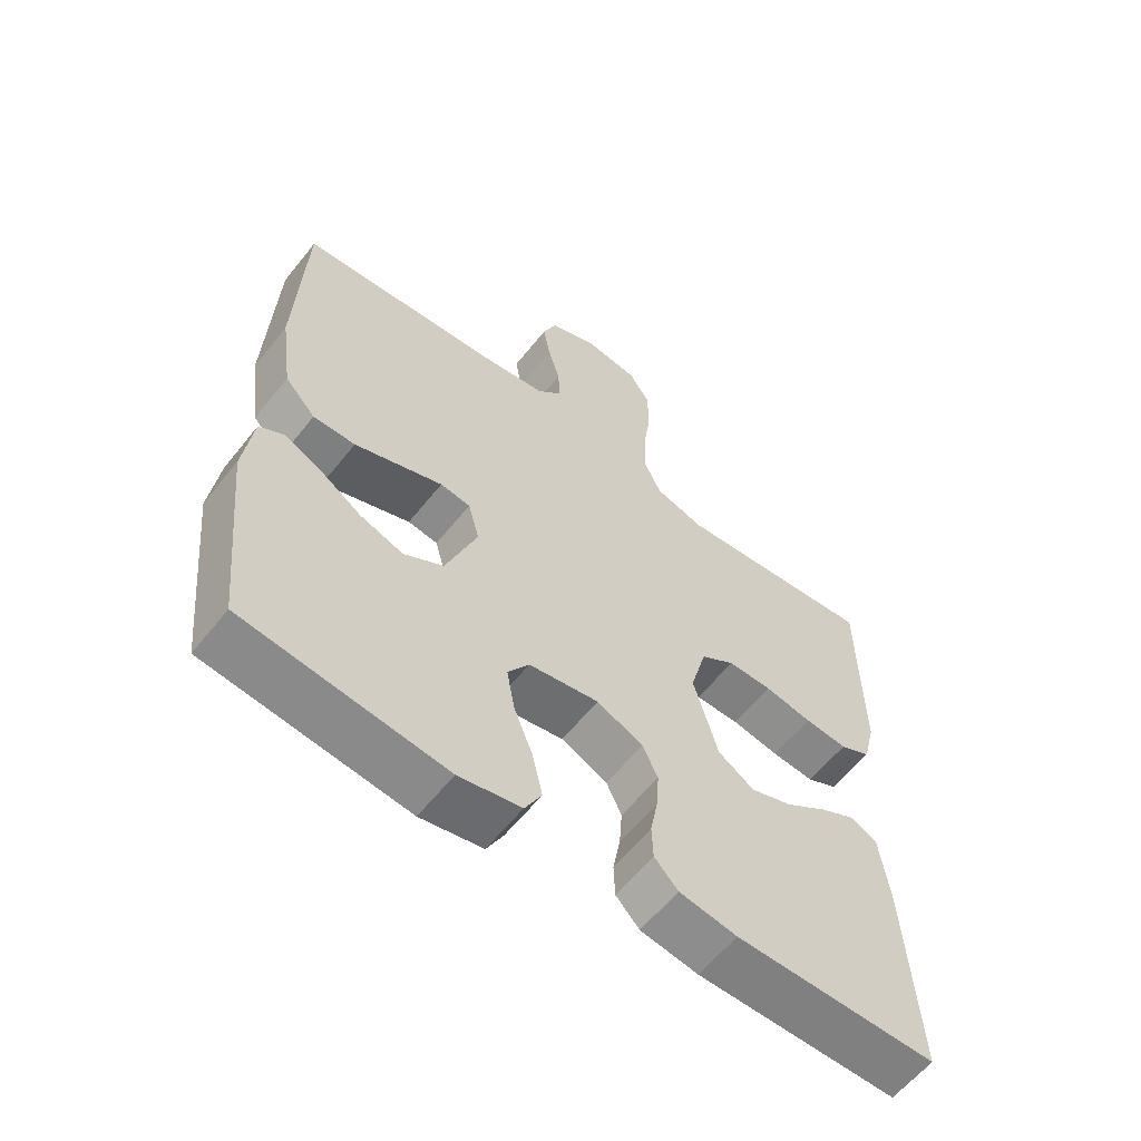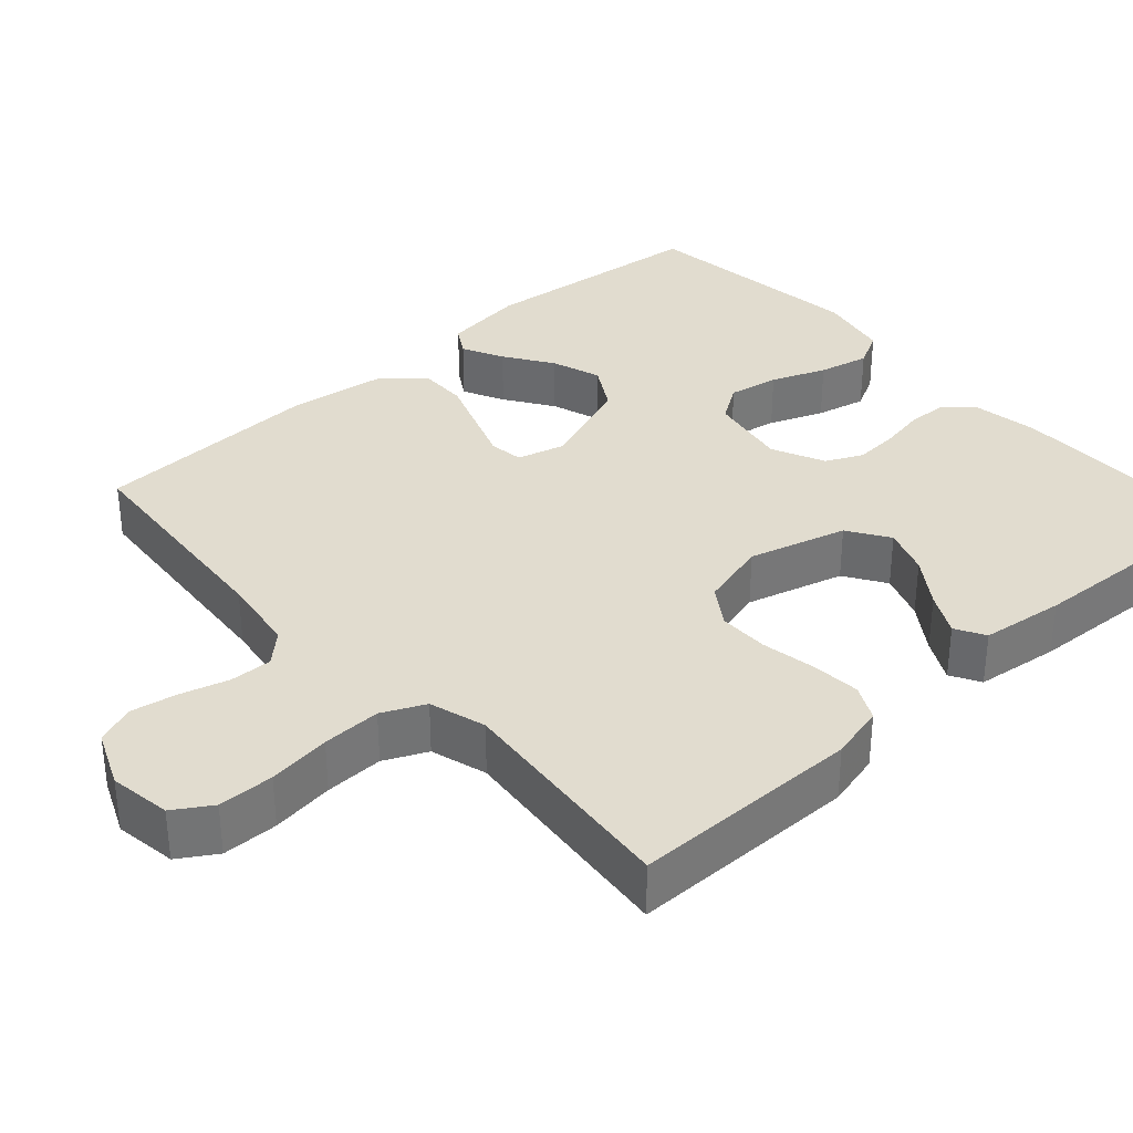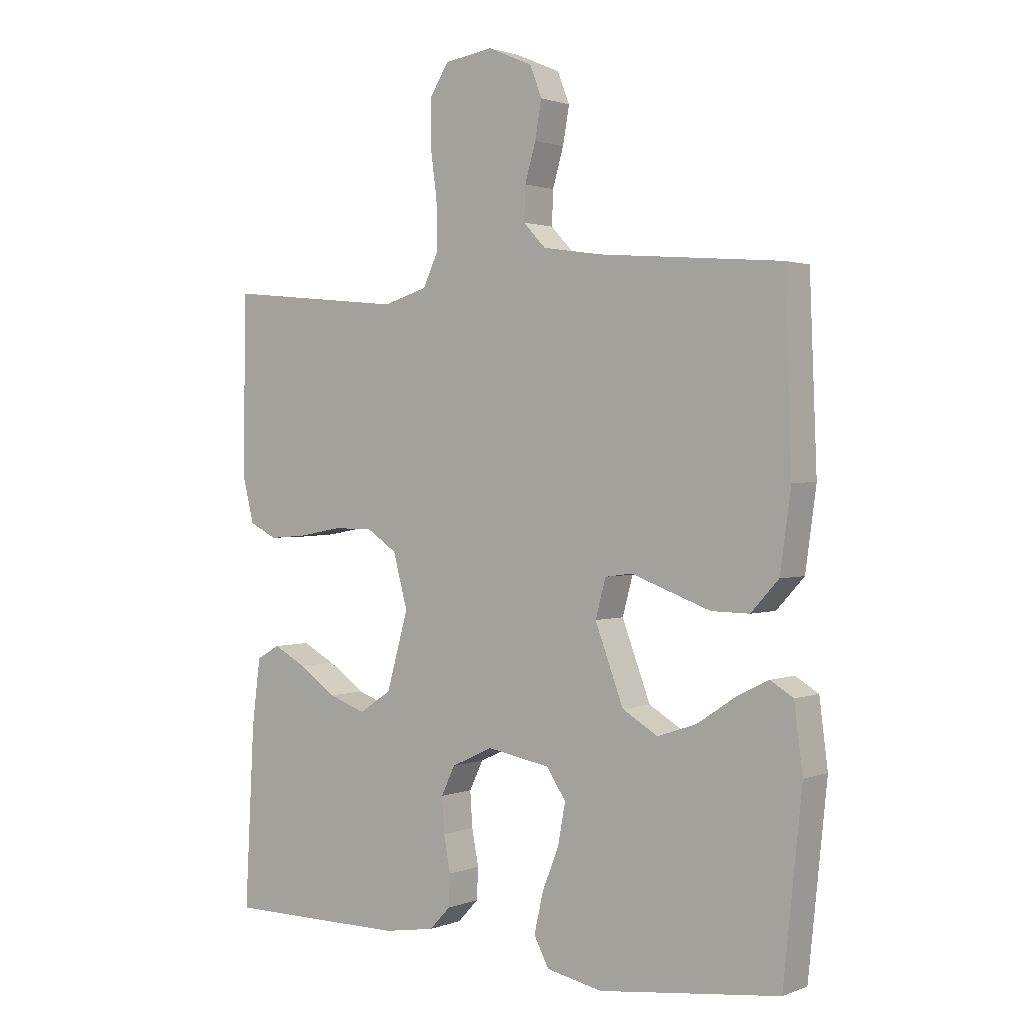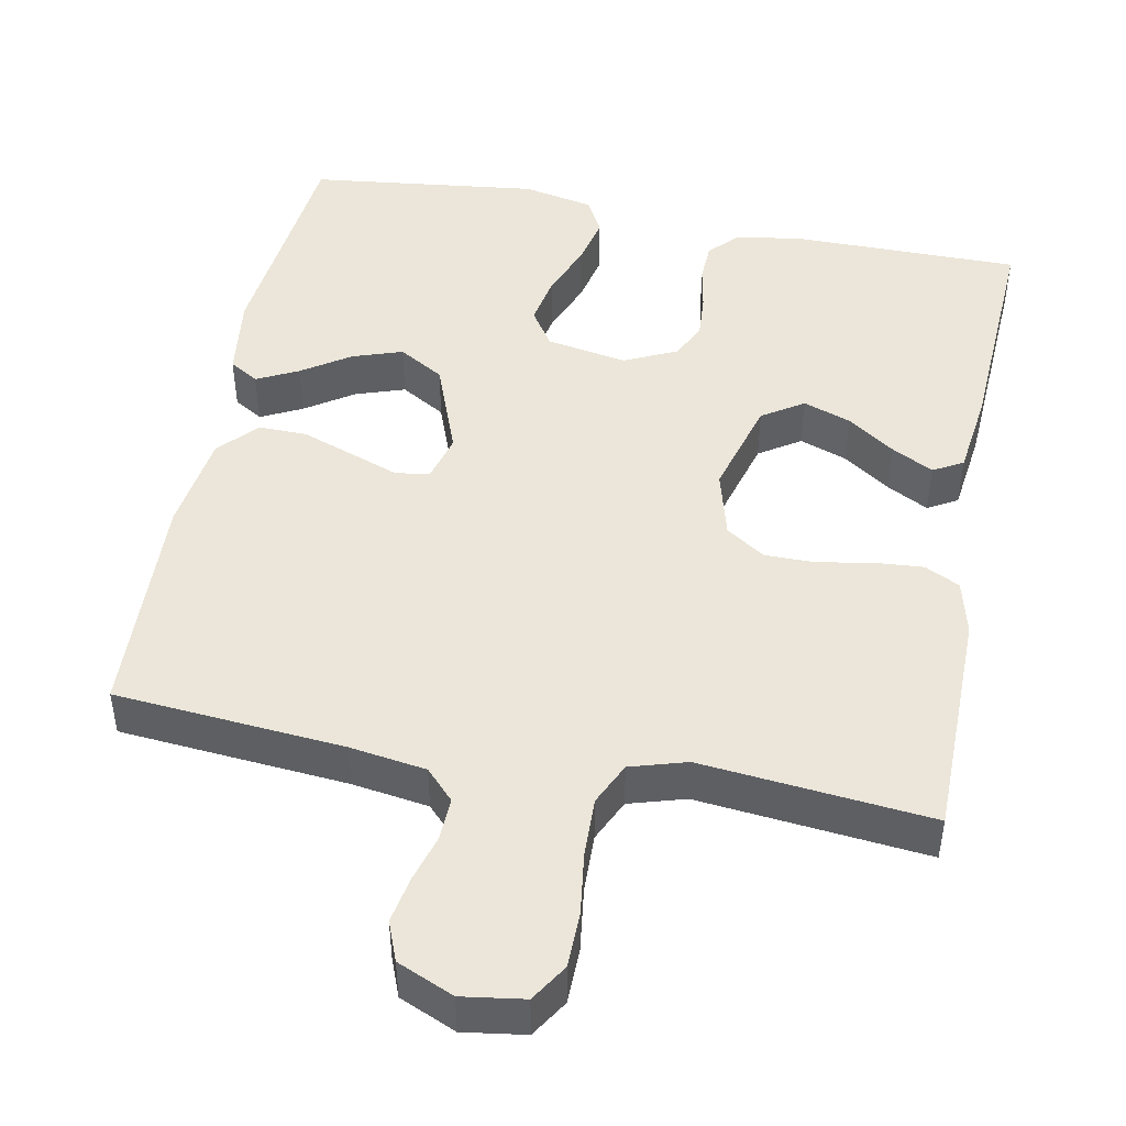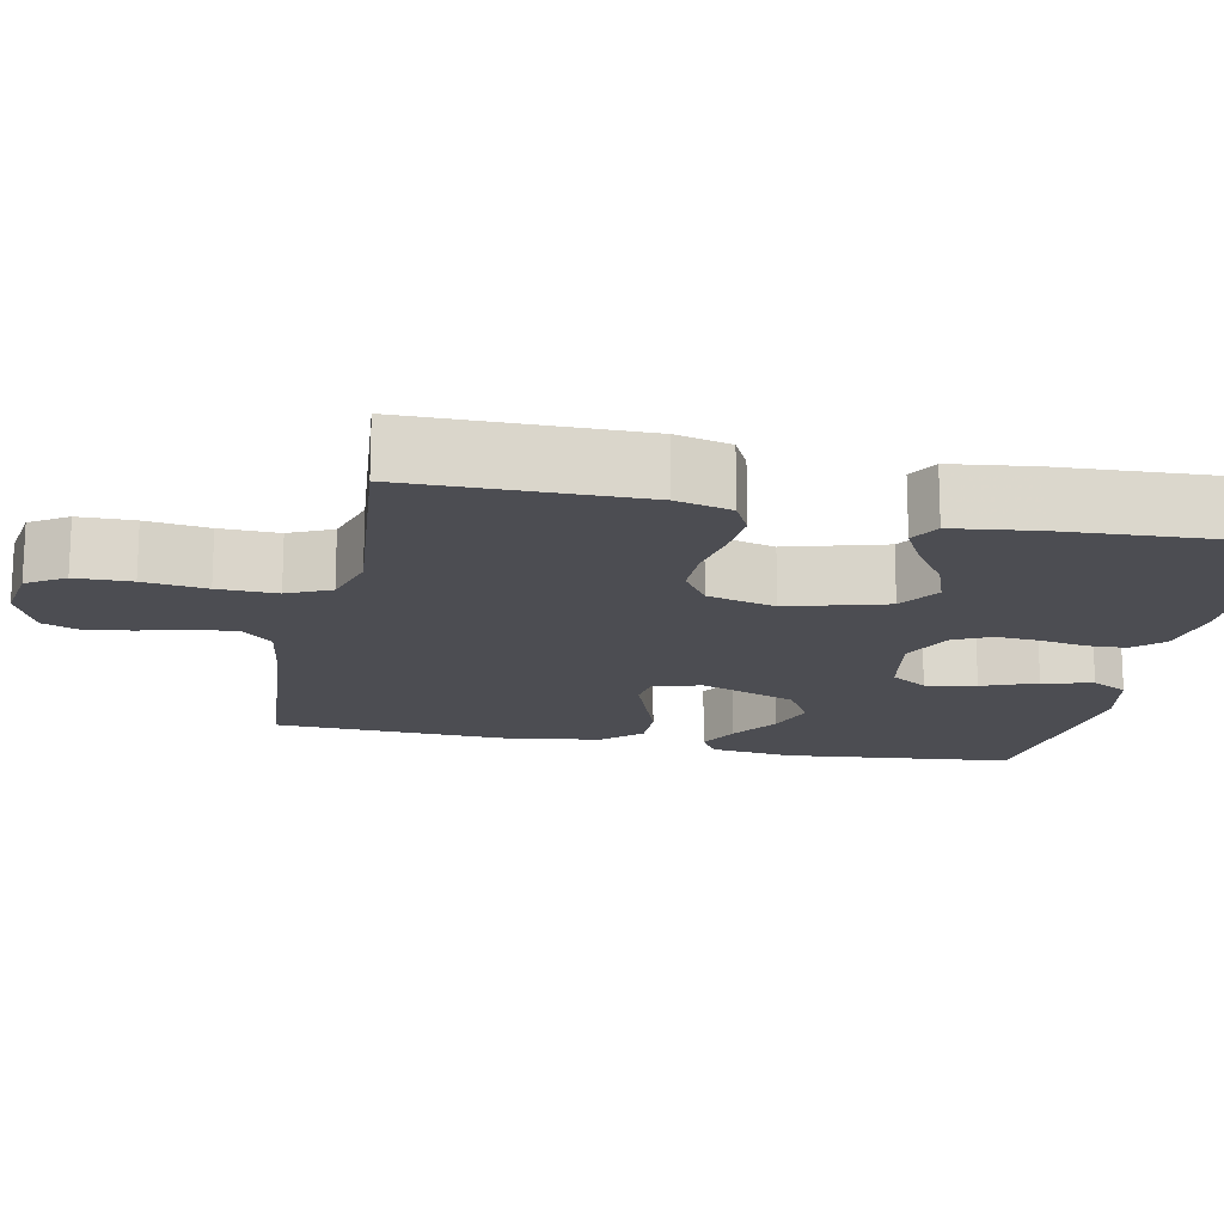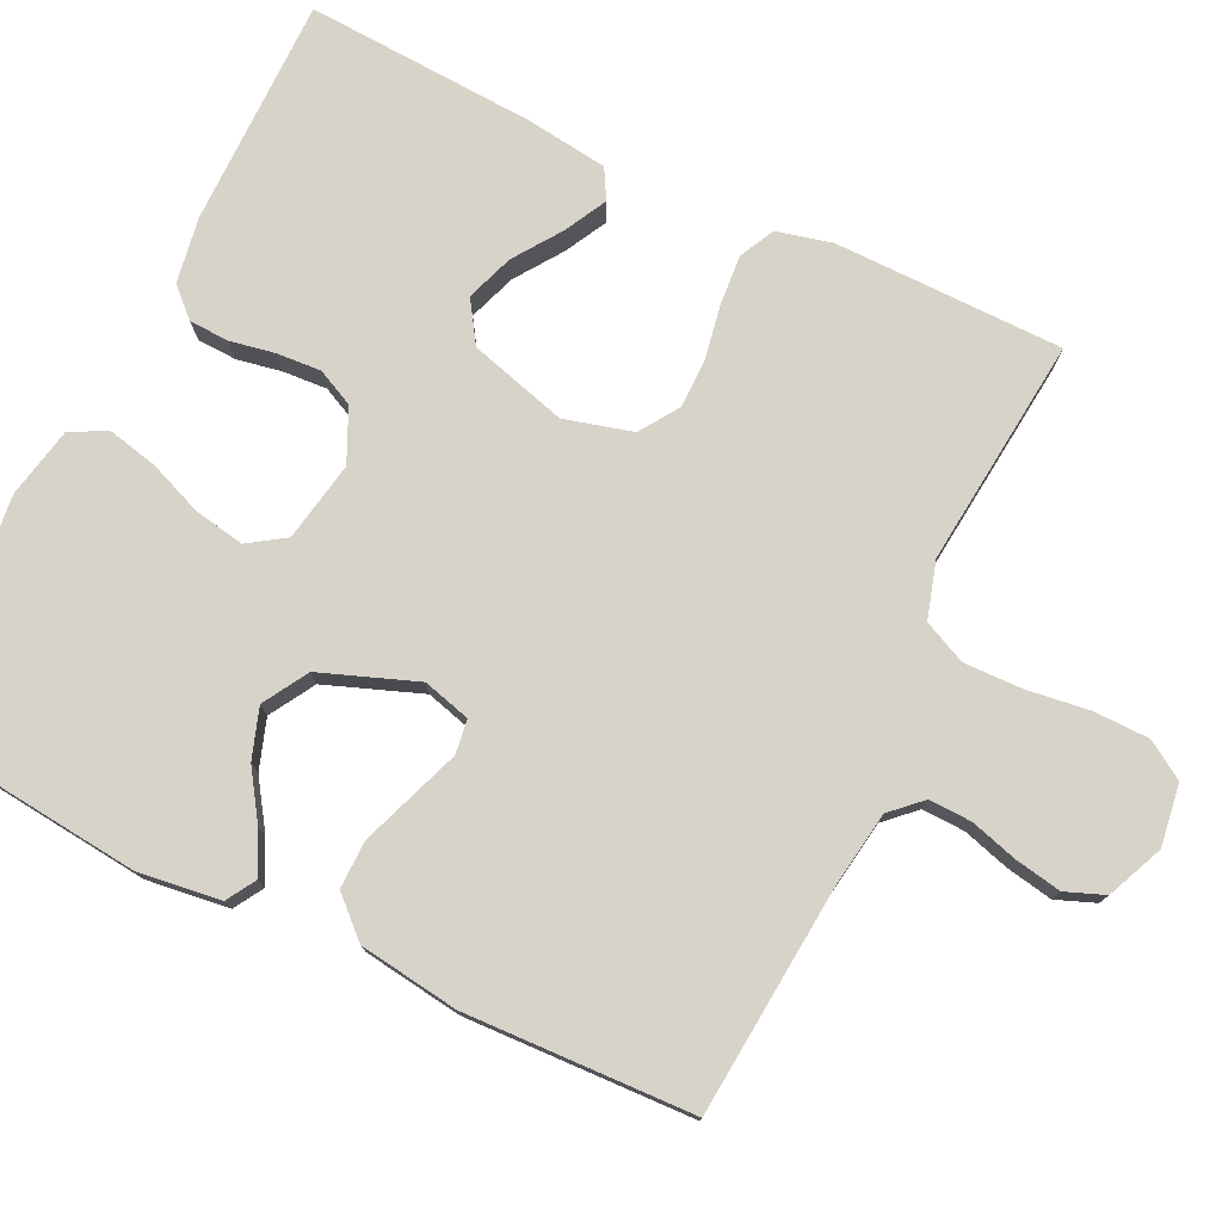
<metadata>
{"format":"obj","ext":"obj","renderer":"f3d","projection":"perspective","resolution":1024,"background":"white","views":[{"elev":-60.1,"azim":-38.3,"up":"+Z"},{"elev":34.4,"azim":48.0,"up":"+Y"},{"elev":1.4,"azim":-143.3,"up":"+Z"},{"elev":46.8,"azim":11.0,"up":"+Y"},{"elev":-16.3,"azim":78.3,"up":"+Y"},{"elev":76.8,"azim":-64.2,"up":"+Y"}]}
</metadata>
<code>
v -0.5 0.07 0.5
v -0.2 0.07 0.525
v -0.1 0.07 0.54
v -0.063 0.07 0.579
v -0.065 0.07 0.635
v -0.083 0.07 0.697
v -0.094 0.07 0.758
v -0.074 0.07 0.809
v 0 0.07 0.841
v 0.081 0.07 0.829
v 0.112 0.07 0.78
v 0.113 0.07 0.707
v 0.102 0.07 0.625
v 0.1 0.07 0.548
v 0.126 0.07 0.492
v 0.2 0.07 0.47
v 0.5 0.07 0.5
v 0.502 0.07 0.2
v 0.484 0.07 0.128
v 0.438 0.07 0.105
v 0.374 0.07 0.11
v 0.303 0.07 0.123
v 0.237 0.07 0.123
v 0.186 0.07 0.089
v 0.162 0.07 0
v 0.198 0.07 -0.128
v 0.252 0.07 -0.163
v 0.314 0.07 -0.141
v 0.376 0.07 -0.098
v 0.431 0.07 -0.069
v 0.47 0.07 -0.091
v 0.484 0.07 -0.2
v 0.5 0.07 -0.5
v 0.2 0.07 -0.5
v 0.114 0.07 -0.486
v 0.079 0.07 -0.449
v 0.077 0.07 -0.397
v 0.088 0.07 -0.338
v 0.092 0.07 -0.28
v 0.069 0.07 -0.232
v 0 0.07 -0.2
v -0.105 0.07 -0.219
v -0.137 0.07 -0.267
v -0.125 0.07 -0.333
v -0.097 0.07 -0.404
v -0.082 0.07 -0.47
v -0.107 0.07 -0.517
v -0.2 0.07 -0.536
v -0.5 0.07 -0.5
v -0.531 0.07 -0.2
v -0.517 0.07 -0.092
v -0.479 0.07 -0.069
v -0.425 0.07 -0.096
v -0.362 0.07 -0.138
v -0.297 0.07 -0.16
v -0.238 0.07 -0.125
v -0.191 0.07 0
v -0.208 0.07 0.063
v -0.253 0.07 0.069
v -0.316 0.07 0.046
v -0.385 0.07 0.021
v -0.448 0.07 0.02
v -0.494 0.07 0.07
v -0.512 0.07 0.2
v -0.5 0 0.5
v -0.2 0 0.525
v -0.1 0 0.54
v -0.063 0 0.579
v -0.065 0 0.635
v -0.083 0 0.697
v -0.094 0 0.758
v -0.074 0 0.809
v 0 0 0.841
v 0.081 0 0.829
v 0.112 0 0.78
v 0.113 0 0.707
v 0.102 0 0.625
v 0.1 0 0.548
v 0.126 0 0.492
v 0.2 0 0.47
v 0.5 0 0.5
v 0.502 0 0.2
v 0.484 0 0.128
v 0.438 0 0.105
v 0.374 0 0.11
v 0.303 0 0.123
v 0.237 0 0.123
v 0.186 0 0.089
v 0.162 0 0
v 0.198 0 -0.128
v 0.252 0 -0.163
v 0.314 0 -0.141
v 0.376 0 -0.098
v 0.431 0 -0.069
v 0.47 0 -0.091
v 0.484 0 -0.2
v 0.5 0 -0.5
v 0.2 0 -0.5
v 0.114 0 -0.486
v 0.079 0 -0.449
v 0.077 0 -0.397
v 0.088 0 -0.338
v 0.092 0 -0.28
v 0.069 0 -0.232
v 0 0 -0.2
v -0.105 0 -0.219
v -0.137 0 -0.267
v -0.125 0 -0.333
v -0.097 0 -0.404
v -0.082 0 -0.47
v -0.107 0 -0.517
v -0.2 0 -0.536
v -0.5 0 -0.5
v -0.531 0 -0.2
v -0.517 0 -0.092
v -0.479 0 -0.069
v -0.425 0 -0.096
v -0.362 0 -0.138
v -0.297 0 -0.16
v -0.238 0 -0.125
v -0.191 0 0
v -0.208 0 0.063
v -0.253 0 0.069
v -0.316 0 0.046
v -0.385 0 0.021
v -0.448 0 0.02
v -0.494 0 0.07
v -0.512 0 0.2
f 64 1 2
f 63 64 2
f 62 63 2
f 61 62 2
f 60 61 2
f 59 60 2
f 58 59 2 3
f 57 58 3 4
f 52 53 54
f 51 52 54
f 50 51 54
f 49 50 54
f 48 49 54
f 47 48 54
f 46 47 54
f 45 46 54
f 44 45 54
f 43 44 54 55
f 42 43 55 56
f 36 37 38
f 35 36 38
f 34 35 38
f 33 34 38
f 32 33 38
f 31 32 38
f 30 31 38
f 29 30 38
f 28 29 38
f 27 28 38 39
f 26 27 39 40
f 20 21 22
f 19 20 22
f 18 19 22
f 17 18 22
f 16 17 22
f 15 16 22 23
f 14 15 23 24
f 11 12 13
f 10 11 13
f 9 10 13
f 8 9 13
f 7 8 13
f 6 7 13
f 5 6 13
f 4 5 13 14
f 14 24 25
f 4 14 25
f 57 4 25
f 57 25 26
f 56 57 26
f 42 56 26
f 41 42 26
f 26 40 41
f 66 65 128
f 66 128 127
f 66 127 126
f 66 126 125
f 66 125 124
f 66 124 123
f 67 66 123 122
f 68 67 122 121
f 118 117 116
f 118 116 115
f 118 115 114
f 118 114 113
f 118 113 112
f 118 112 111
f 118 111 110
f 118 110 109
f 118 109 108
f 119 118 108 107
f 120 119 107 106
f 102 101 100
f 102 100 99
f 102 99 98
f 102 98 97
f 102 97 96
f 102 96 95
f 102 95 94
f 102 94 93
f 102 93 92
f 103 102 92 91
f 104 103 91 90
f 86 85 84
f 86 84 83
f 86 83 82
f 86 82 81
f 86 81 80
f 87 86 80 79
f 88 87 79 78
f 77 76 75
f 77 75 74
f 77 74 73
f 77 73 72
f 77 72 71
f 77 71 70
f 77 70 69
f 78 77 69 68
f 89 88 78
f 89 78 68
f 89 68 121
f 90 89 121
f 90 121 120
f 90 120 106
f 90 106 105
f 105 104 90
f 1 65 66 2
f 2 66 67 3
f 3 67 68 4
f 4 68 69 5
f 5 69 70 6
f 6 70 71 7
f 7 71 72 8
f 8 72 73 9
f 9 73 74 10
f 10 74 75 11
f 11 75 76 12
f 12 76 77 13
f 13 77 78 14
f 14 78 79 15
f 15 79 80 16
f 16 80 81 17
f 17 81 82 18
f 18 82 83 19
f 19 83 84 20
f 20 84 85 21
f 21 85 86 22
f 22 86 87 23
f 23 87 88 24
f 24 88 89 25
f 25 89 90 26
f 26 90 91 27
f 27 91 92 28
f 28 92 93 29
f 29 93 94 30
f 30 94 95 31
f 31 95 96 32
f 32 96 97 33
f 33 97 98 34
f 34 98 99 35
f 35 99 100 36
f 36 100 101 37
f 37 101 102 38
f 38 102 103 39
f 39 103 104 40
f 40 104 105 41
f 41 105 106 42
f 42 106 107 43
f 43 107 108 44
f 44 108 109 45
f 45 109 110 46
f 46 110 111 47
f 47 111 112 48
f 48 112 113 49
f 49 113 114 50
f 50 114 115 51
f 51 115 116 52
f 52 116 117 53
f 53 117 118 54
f 54 118 119 55
f 55 119 120 56
f 56 120 121 57
f 57 121 122 58
f 58 122 123 59
f 59 123 124 60
f 60 124 125 61
f 61 125 126 62
f 62 126 127 63
f 63 127 128 64
f 64 128 65 1

</code>
